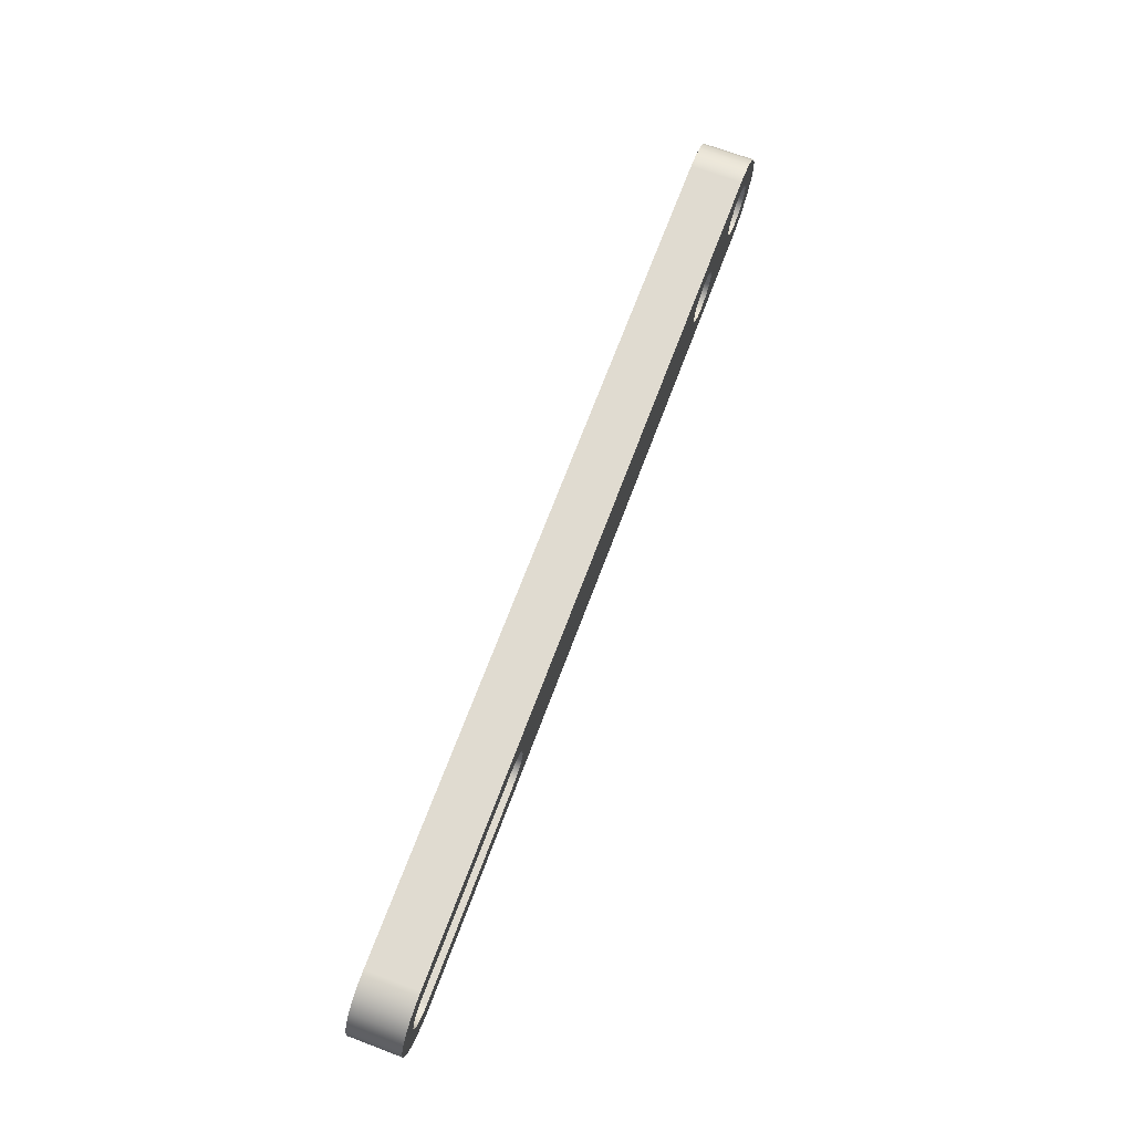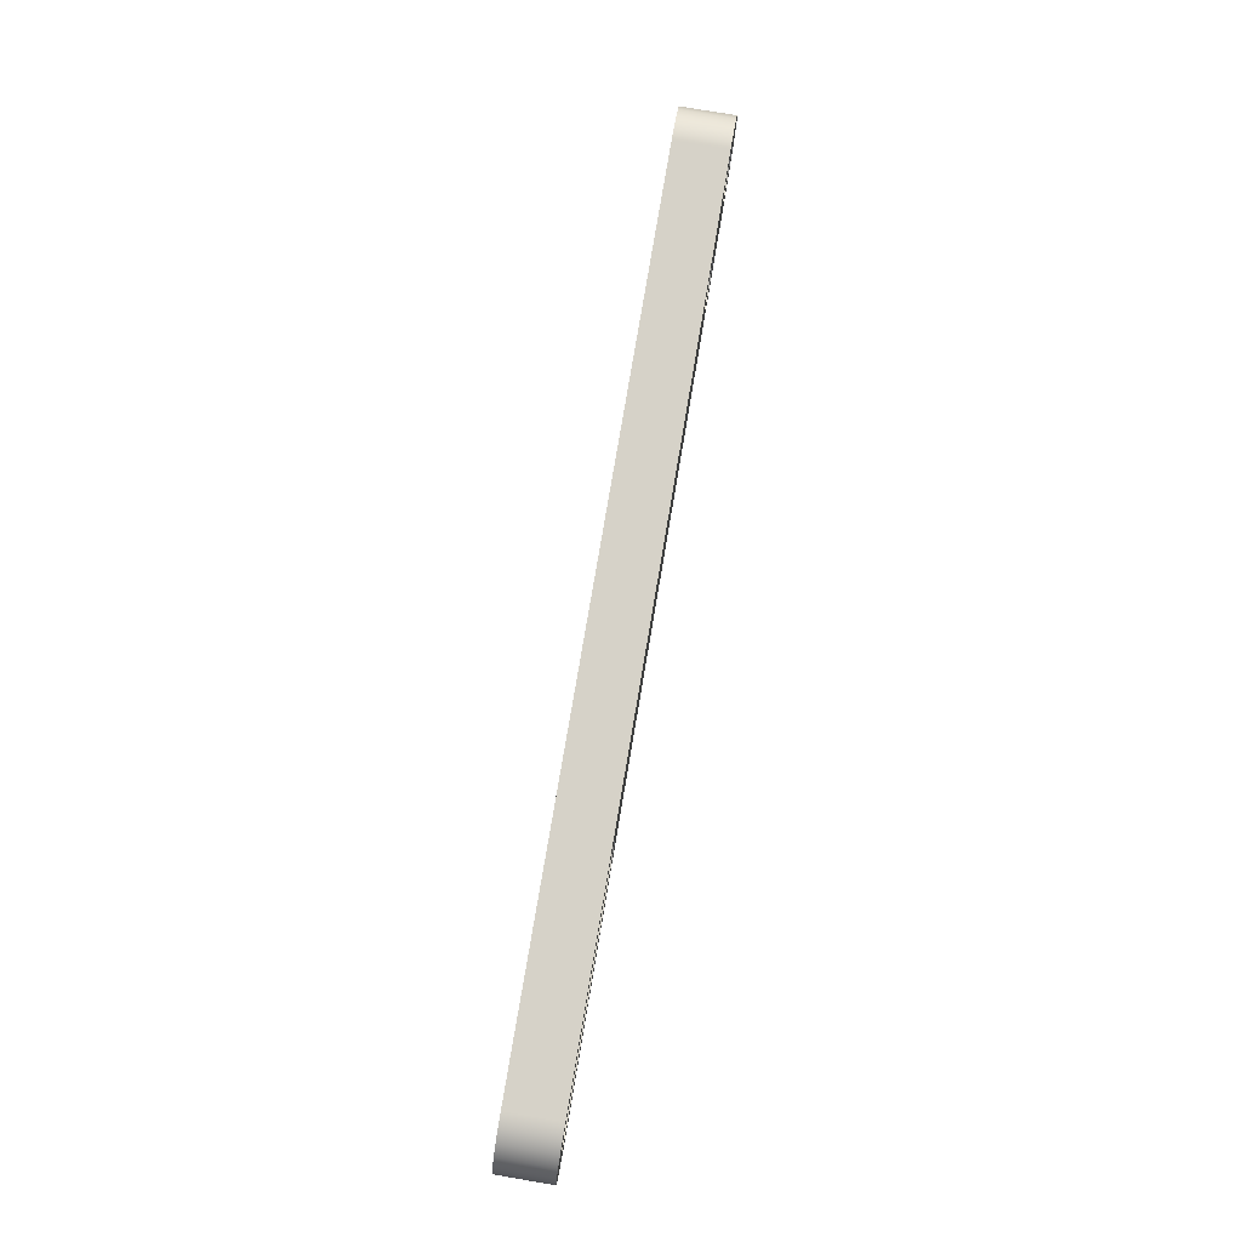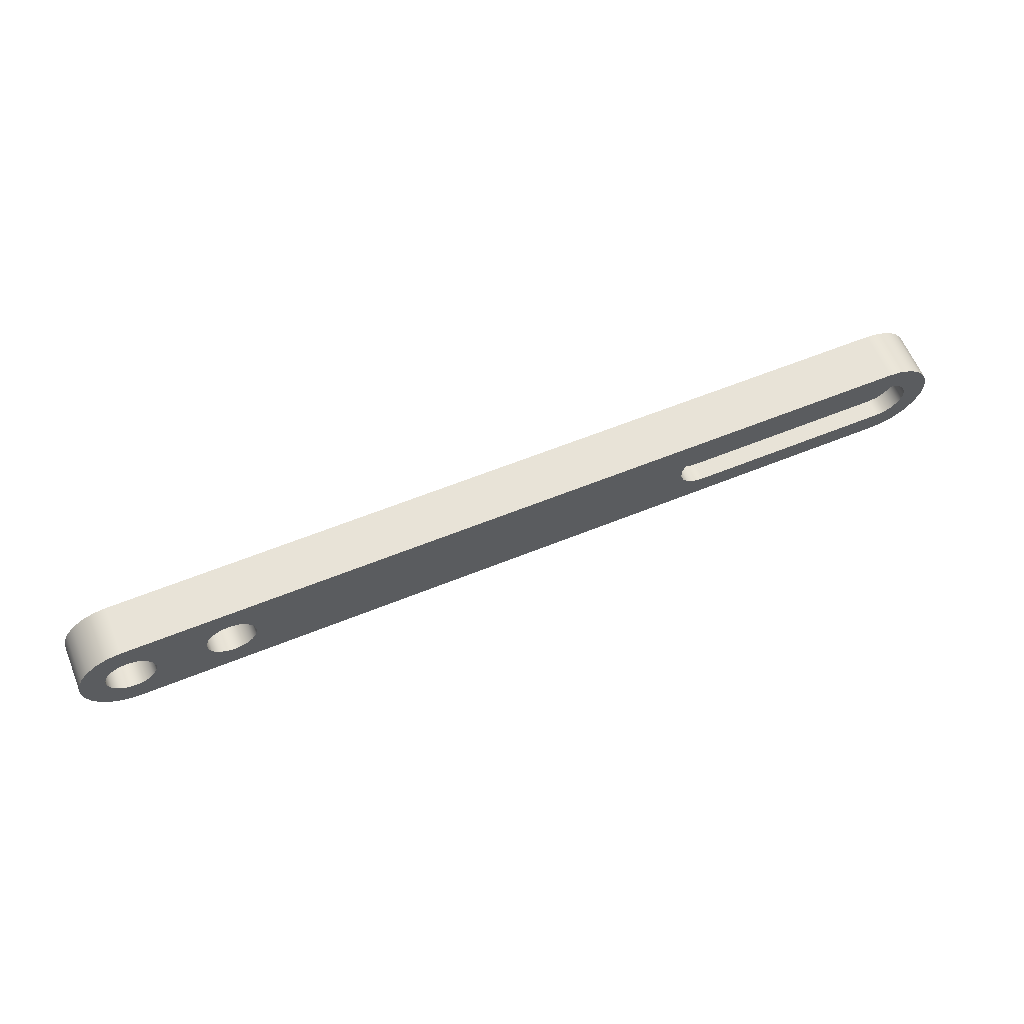
<metadata>
{"format":"obj","ext":"obj","renderer":"f3d","projection":"perspective","resolution":1024,"background":"white","views":[{"elev":69.8,"azim":-69.4,"up":"+Z"},{"elev":78.4,"azim":-80.4,"up":"+Z"},{"elev":61.8,"azim":157.7,"up":"+Z"}]}
</metadata>
<code>
v 0.1 0 0.038
v 1.735e-18 0 0.038
v 0 0.009 0.038
v 0.1 0.009 0.038
v 1.735e-18 0 0.038
v -0.004446 0 0.03722
v -0.008356 0 0.03496
v -0.01126 0 0.0315
v -0.0128 0 0.02726
v -0.0128 0 0.02274
v -0.01126 0 0.0185
v -0.008356 0 0.01504
v -0.004446 0 0.01278
v 1.427e-19 0 0.012
v 0 0.009 0.012
v -0.004446 0.009 0.01278
v -0.008356 0.009 0.01504
v -0.01126 0.009 0.0185
v -0.0128 0.009 0.02274
v -0.0128 0.009 0.02726
v -0.01126 0.009 0.0315
v -0.008356 0.009 0.03496
v -0.004446 0.009 0.03722
v 0 0.009 0.038
v 1.427e-19 0 0.012
v 0.1 0 0.012
v 0.1 0.009 0.012
v 0 0.009 0.012
v 0.1 0 0.012
v 0.1044 0 0.01278
v 0.1084 0 0.01504
v 0.1113 0 0.0185
v 0.1128 0 0.02274
v 0.1128 0 0.02726
v 0.1113 0 0.0315
v 0.1084 0 0.03496
v 0.1044 0 0.03722
v 0.1 0 0.038
v 0.1 0.009 0.038
v 0.1044 0.009 0.03722
v 0.1084 0.009 0.03496
v 0.1113 0.009 0.0315
v 0.1128 0.009 0.02726
v 0.1128 0.009 0.02274
v 0.1113 0.009 0.0185
v 0.1084 0.009 0.01504
v 0.1044 0.009 0.01278
v 0.1 0.009 0.012
v 0.1 0.009 0.012
v 0.1044 0.009 0.01278
v 0.1084 0.009 0.01504
v 0.1113 0.009 0.0185
v 0.1128 0.009 0.02274
v 0.1128 0.009 0.02726
v 0.1113 0.009 0.0315
v 0.1084 0.009 0.03496
v 0.1044 0.009 0.03722
v 0.1 0.009 0.038
v 0 0.009 0.038
v -0.004446 0.009 0.03722
v -0.008356 0.009 0.03496
v -0.01126 0.009 0.0315
v -0.0128 0.009 0.02726
v -0.0128 0.009 0.02274
v -0.01126 0.009 0.0185
v -0.008356 0.009 0.01504
v -0.004446 0.009 0.01278
v 0 0.009 0.012
v 0.1 0.025 0.012
v 0 0.025 0.012
v 0 0.016 0.012
v 0.1 0.016 0.012
v 0 0.025 0.012
v -0.004446 0.025 0.01278
v -0.008356 0.025 0.01504
v -0.01126 0.025 0.0185
v -0.0128 0.025 0.02274
v -0.0128 0.025 0.02726
v -0.01126 0.025 0.0315
v -0.008356 0.025 0.03496
v -0.004446 0.025 0.03722
v -1.592e-18 0.025 0.038
v 0 0.016 0.038
v -0.004446 0.016 0.03722
v -0.008356 0.016 0.03496
v -0.01126 0.016 0.0315
v -0.0128 0.016 0.02726
v -0.0128 0.016 0.02274
v -0.01126 0.016 0.0185
v -0.008356 0.016 0.01504
v -0.004446 0.016 0.01278
v 0 0.016 0.012
v -1.592e-18 0.025 0.038
v 0.09678 0.025 0.038
v 0.09678 0.016 0.038
v 0 0.016 0.038
v 0.09678 0.025 0.038
v 0.1012 0.025 0.03834
v 0.1055 0.025 0.03719
v 0.1092 0.025 0.03468
v 0.1118 0.025 0.03109
v 0.1131 0.025 0.02682
v 0.1129 0.025 0.02238
v 0.1112 0.025 0.01825
v 0.1083 0.025 0.01492
v 0.1044 0.025 0.01275
v 0.1 0.025 0.012
v 0.1 0.016 0.012
v 0.1044 0.016 0.01275
v 0.1083 0.016 0.01492
v 0.1112 0.016 0.01825
v 0.1129 0.016 0.02238
v 0.1131 0.016 0.02682
v 0.1118 0.016 0.03109
v 0.1092 0.016 0.03468
v 0.1055 0.016 0.03719
v 0.1012 0.016 0.03834
v 0.09678 0.016 0.038
v 0.09678 0.016 0.038
v 0.1012 0.016 0.03834
v 0.1055 0.016 0.03719
v 0.1092 0.016 0.03468
v 0.1118 0.016 0.03109
v 0.1131 0.016 0.02682
v 0.1129 0.016 0.02238
v 0.1112 0.016 0.01825
v 0.1083 0.016 0.01492
v 0.1044 0.016 0.01275
v 0.1 0.016 0.012
v 0 0.016 0.012
v -0.004446 0.016 0.01278
v -0.008356 0.016 0.01504
v -0.01126 0.016 0.0185
v -0.0128 0.016 0.02274
v -0.0128 0.016 0.02726
v -0.01126 0.016 0.0315
v -0.008356 0.016 0.03496
v -0.004446 0.016 0.03722
v 0 0.016 0.038
v 0.3375 0.025 0.025
v 0.3383 0.025 0.02952
v 0.3408 0.025 0.03342
v 0.3444 0.025 0.03619
v 0.3488 0.025 0.03745
v 0.3534 0.025 0.03702
v 0.3575 0.025 0.03498
v 0.3606 0.025 0.03158
v 0.3623 0.025 0.0273
v 0.3623 0.025 0.0227
v 0.3606 0.025 0.01842
v 0.3575 0.025 0.01502
v 0.3534 0.025 0.01298
v 0.3488 0.025 0.01255
v 0.3444 0.025 0.01381
v 0.3408 0.025 0.01658
v 0.3383 0.025 0.02048
v 0.3375 0 0.025
v 0.3383 0 0.02048
v 0.3408 0 0.01658
v 0.3444 0 0.01381
v 0.3488 0 0.01255
v 0.3534 0 0.01298
v 0.3575 0 0.01502
v 0.3606 0 0.01842
v 0.3623 0 0.0227
v 0.3623 0 0.0273
v 0.3606 0 0.03158
v 0.3575 0 0.03498
v 0.3534 0 0.03702
v 0.3488 0 0.03745
v 0.3444 0 0.03619
v 0.3408 0 0.03342
v 0.3383 0 0.02952
v 0.3375 0.025 0.025
v 0.3375 0 0.025
v 0.3875 0.025 0.025
v 0.3883 0.025 0.02952
v 0.3908 0.025 0.03342
v 0.3944 0.025 0.03619
v 0.3988 0.025 0.03745
v 0.4034 0.025 0.03702
v 0.4075 0.025 0.03498
v 0.4106 0.025 0.03158
v 0.4123 0.025 0.0273
v 0.4123 0.025 0.0227
v 0.4106 0.025 0.01842
v 0.4075 0.025 0.01502
v 0.4034 0.025 0.01298
v 0.3988 0.025 0.01255
v 0.3944 0.025 0.01381
v 0.3908 0.025 0.01658
v 0.3883 0.025 0.02048
v 0.3875 0 0.025
v 0.3883 0 0.02048
v 0.3908 0 0.01658
v 0.3944 0 0.01381
v 0.3988 0 0.01255
v 0.4034 0 0.01298
v 0.4075 0 0.01502
v 0.4106 0 0.01842
v 0.4123 0 0.0227
v 0.4123 0 0.0273
v 0.4106 0 0.03158
v 0.4075 0 0.03498
v 0.4034 0 0.03702
v 0.3988 0 0.03745
v 0.3944 0 0.03619
v 0.3908 0 0.03342
v 0.3883 0 0.02952
v 0.3875 0.025 0.025
v 0.3875 0 0.025
v -3.062e-18 0 0.05
v 0.4 0 0.05
v 0.4 0.025 0.05
v 0 0.025 0.05
v 0 0 0
v -0.00647 0 0.0008519
v -0.0125 0 0.003349
v -0.01768 0 0.007322
v -0.02165 0 0.0125
v -0.02415 0 0.01853
v -0.025 0 0.025
v -0.02415 0 0.03147
v -0.02165 0 0.0375
v -0.01768 0 0.04268
v -0.0125 0 0.04665
v -0.00647 0 0.04915
v -3.062e-18 0 0.05
v 0 0.025 0.05
v -0.00647 0.025 0.04915
v -0.0125 0.025 0.04665
v -0.01768 0.025 0.04268
v -0.02165 0.025 0.0375
v -0.02415 0.025 0.03147
v -0.025 0.025 0.025
v -0.02415 0.025 0.01853
v -0.02165 0.025 0.0125
v -0.01768 0.025 0.007322
v -0.0125 0.025 0.003349
v -0.00647 0.025 0.0008519
v 0 0.025 0
v 0.4 0 0
v 0 0 0
v 0 0.025 0
v 0.4 0.025 0
v 0.4 0 0.05
v 0.4065 0 0.04915
v 0.4125 0 0.04665
v 0.4177 0 0.04268
v 0.4217 0 0.0375
v 0.4241 0 0.03147
v 0.425 0 0.025
v 0.4241 0 0.01853
v 0.4217 0 0.0125
v 0.4177 0 0.007322
v 0.4125 0 0.003349
v 0.4065 0 0.0008519
v 0.4 0 0
v 0.4 0.025 0
v 0.4065 0.025 0.0008519
v 0.4125 0.025 0.003349
v 0.4177 0.025 0.007322
v 0.4217 0.025 0.0125
v 0.4241 0.025 0.01853
v 0.425 0.025 0.025
v 0.4241 0.025 0.03147
v 0.4217 0.025 0.0375
v 0.4177 0.025 0.04268
v 0.4125 0.025 0.04665
v 0.4065 0.025 0.04915
v 0.4 0.025 0.05
v 0 0.025 0.012
v 0.1 0.025 0.012
v 0.1044 0.025 0.01275
v 0.1083 0.025 0.01492
v 0.1112 0.025 0.01825
v 0.1129 0.025 0.02238
v 0.1131 0.025 0.02682
v 0.1118 0.025 0.03109
v 0.1092 0.025 0.03468
v 0.1055 0.025 0.03719
v 0.1012 0.025 0.03834
v 0.09678 0.025 0.038
v -1.592e-18 0.025 0.038
v -0.004446 0.025 0.03722
v -0.008356 0.025 0.03496
v -0.01126 0.025 0.0315
v -0.0128 0.025 0.02726
v -0.0128 0.025 0.02274
v -0.01126 0.025 0.0185
v -0.008356 0.025 0.01504
v -0.004446 0.025 0.01278
v 0.3875 0.025 0.025
v 0.3883 0.025 0.02048
v 0.3908 0.025 0.01658
v 0.3944 0.025 0.01381
v 0.3988 0.025 0.01255
v 0.4034 0.025 0.01298
v 0.4075 0.025 0.01502
v 0.4106 0.025 0.01842
v 0.4123 0.025 0.0227
v 0.4123 0.025 0.0273
v 0.4106 0.025 0.03158
v 0.4075 0.025 0.03498
v 0.4034 0.025 0.03702
v 0.3988 0.025 0.03745
v 0.3944 0.025 0.03619
v 0.3908 0.025 0.03342
v 0.3883 0.025 0.02952
v 0.3375 0.025 0.025
v 0.3383 0.025 0.02048
v 0.3408 0.025 0.01658
v 0.3444 0.025 0.01381
v 0.3488 0.025 0.01255
v 0.3534 0.025 0.01298
v 0.3575 0.025 0.01502
v 0.3606 0.025 0.01842
v 0.3623 0.025 0.0227
v 0.3623 0.025 0.0273
v 0.3606 0.025 0.03158
v 0.3575 0.025 0.03498
v 0.3534 0.025 0.03702
v 0.3488 0.025 0.03745
v 0.3444 0.025 0.03619
v 0.3408 0.025 0.03342
v 0.3383 0.025 0.02952
v 0.4 0.025 0.05
v 0.4065 0.025 0.04915
v 0.4125 0.025 0.04665
v 0.4177 0.025 0.04268
v 0.4217 0.025 0.0375
v 0.4241 0.025 0.03147
v 0.425 0.025 0.025
v 0.4241 0.025 0.01853
v 0.4217 0.025 0.0125
v 0.4177 0.025 0.007322
v 0.4125 0.025 0.003349
v 0.4065 0.025 0.0008519
v 0.4 0.025 0
v 0 0.025 0
v -0.00647 0.025 0.0008519
v -0.0125 0.025 0.003349
v -0.01768 0.025 0.007322
v -0.02165 0.025 0.0125
v -0.02415 0.025 0.01853
v -0.025 0.025 0.025
v -0.02415 0.025 0.03147
v -0.02165 0.025 0.0375
v -0.01768 0.025 0.04268
v -0.0125 0.025 0.04665
v -0.00647 0.025 0.04915
v 0 0.025 0.05
v 1.735e-18 0 0.038
v 0.1 0 0.038
v 0.1044 0 0.03722
v 0.1084 0 0.03496
v 0.1113 0 0.0315
v 0.1128 0 0.02726
v 0.1128 0 0.02274
v 0.1113 0 0.0185
v 0.1084 0 0.01504
v 0.1044 0 0.01278
v 0.1 0 0.012
v 1.427e-19 0 0.012
v -0.004446 0 0.01278
v -0.008356 0 0.01504
v -0.01126 0 0.0185
v -0.0128 0 0.02274
v -0.0128 0 0.02726
v -0.01126 0 0.0315
v -0.008356 0 0.03496
v -0.004446 0 0.03722
v 0.3875 0 0.025
v 0.3883 0 0.02952
v 0.3908 0 0.03342
v 0.3944 0 0.03619
v 0.3988 0 0.03745
v 0.4034 0 0.03702
v 0.4075 0 0.03498
v 0.4106 0 0.03158
v 0.4123 0 0.0273
v 0.4123 0 0.0227
v 0.4106 0 0.01842
v 0.4075 0 0.01502
v 0.4034 0 0.01298
v 0.3988 0 0.01255
v 0.3944 0 0.01381
v 0.3908 0 0.01658
v 0.3883 0 0.02048
v 0.3375 0 0.025
v 0.3383 0 0.02952
v 0.3408 0 0.03342
v 0.3444 0 0.03619
v 0.3488 0 0.03745
v 0.3534 0 0.03702
v 0.3575 0 0.03498
v 0.3606 0 0.03158
v 0.3623 0 0.0273
v 0.3623 0 0.0227
v 0.3606 0 0.01842
v 0.3575 0 0.01502
v 0.3534 0 0.01298
v 0.3488 0 0.01255
v 0.3444 0 0.01381
v 0.3408 0 0.01658
v 0.3383 0 0.02048
v 0.4 0 0
v 0.4065 0 0.0008519
v 0.4125 0 0.003349
v 0.4177 0 0.007322
v 0.4217 0 0.0125
v 0.4241 0 0.01853
v 0.425 0 0.025
v 0.4241 0 0.03147
v 0.4217 0 0.0375
v 0.4177 0 0.04268
v 0.4125 0 0.04665
v 0.4065 0 0.04915
v 0.4 0 0.05
v -3.062e-18 0 0.05
v -0.00647 0 0.04915
v -0.0125 0 0.04665
v -0.01768 0 0.04268
v -0.02165 0 0.0375
v -0.02415 0 0.03147
v -0.025 0 0.025
v -0.02415 0 0.01853
v -0.02165 0 0.0125
v -0.01768 0 0.007322
v -0.0125 0 0.003349
v -0.00647 0 0.0008519
v 0 0 0
g 23aa2b50-e2a9-11ea-ae09-54bf646e7e1f
f 1 2 4
f 4 2 3
g 23aaee9e-e2a9-11ea-b122-54bf646e7e1f
f 24 5 23
f 23 5 6
f 23 6 22
f 22 6 7
f 22 7 21
f 21 7 8
f 21 8 20
f 20 8 9
f 20 9 19
f 19 9 10
f 19 10 18
f 18 10 11
f 18 11 17
f 17 11 12
f 17 12 16
f 16 12 13
f 16 13 15
f 15 13 14
g 23abb1fa-e2a9-11ea-92c7-54bf646e7e1f
f 25 26 28
f 28 26 27
g 23ac754c-e2a9-11ea-ac64-54bf646e7e1f
f 48 29 47
f 47 29 30
f 47 30 46
f 46 30 31
f 46 31 45
f 45 31 32
f 45 32 44
f 44 32 33
f 44 33 43
f 43 33 34
f 43 34 42
f 42 34 35
f 42 35 41
f 41 35 36
f 41 36 40
f 40 36 37
f 40 37 39
f 39 37 38
g 23ad5fb4-e2a9-11ea-ac01-54bf646e7e1f
f 50 58 49
f 49 58 59
f 49 59 68
f 68 59 67
f 67 59 66
f 66 59 65
f 65 59 64
f 64 59 63
f 63 59 62
f 62 59 61
f 61 59 60
f 50 51 58
f 58 51 52
f 58 52 53
f 53 54 58
f 58 54 55
f 58 55 56
f 56 57 58
g 234106d8-e2a9-11ea-b6b3-54bf646e7e1f
f 69 70 72
f 72 70 71
g 2341ca24-e2a9-11ea-ac91-54bf646e7e1f
f 92 73 91
f 91 73 74
f 91 74 90
f 90 74 75
f 90 75 89
f 89 75 76
f 89 76 88
f 88 76 77
f 88 77 87
f 87 77 78
f 87 78 86
f 86 78 79
f 86 79 85
f 85 79 80
f 85 80 84
f 84 80 81
f 84 81 83
f 83 81 82
g 2342665c-e2a9-11ea-a424-54bf646e7e1f
f 93 94 96
f 96 94 95
g 234329c8-e2a9-11ea-b377-54bf646e7e1f
f 118 97 117
f 117 97 98
f 117 98 116
f 116 98 99
f 116 99 115
f 115 99 100
f 115 100 114
f 114 100 101
f 114 101 113
f 113 101 102
f 113 102 112
f 112 102 103
f 112 103 111
f 111 103 104
f 111 104 110
f 110 104 105
f 110 105 109
f 109 105 106
f 109 106 108
f 108 106 107
g 2343c602-e2a9-11ea-bb6c-54bf646e7e1f
f 120 121 119
f 119 121 122
f 119 122 123
f 123 124 119
f 119 124 125
f 119 125 126
f 126 127 119
f 119 127 128
f 119 128 129
f 129 130 119
f 119 130 139
f 139 130 138
f 138 130 131
f 138 131 132
f 132 133 138
f 138 133 134
f 138 134 135
f 135 136 138
f 138 136 137
g 22d34e68-e2a9-11ea-986c-54bf646e7e1f
f 141 173 140
f 140 173 175
f 174 157 156
f 156 157 158
f 156 158 155
f 155 158 159
f 155 159 154
f 154 159 160
f 154 160 153
f 153 160 161
f 153 161 152
f 152 161 162
f 152 162 151
f 151 162 163
f 151 163 150
f 150 163 164
f 150 164 149
f 149 164 165
f 149 165 148
f 148 165 166
f 148 166 147
f 147 166 167
f 147 167 146
f 146 167 168
f 146 168 145
f 145 168 169
f 145 169 144
f 144 169 170
f 144 170 143
f 143 170 171
f 143 171 142
f 142 171 172
f 142 172 141
f 141 172 173
g 22d3ea94-e2a9-11ea-98e8-54bf646e7e1f
f 177 209 176
f 176 209 211
f 210 193 192
f 192 193 194
f 192 194 191
f 191 194 195
f 191 195 190
f 190 195 196
f 190 196 189
f 189 196 197
f 189 197 188
f 188 197 198
f 188 198 187
f 187 198 199
f 187 199 186
f 186 199 200
f 186 200 185
f 185 200 201
f 185 201 184
f 184 201 202
f 184 202 183
f 183 202 203
f 183 203 182
f 182 203 204
f 182 204 181
f 181 204 205
f 181 205 180
f 180 205 206
f 180 206 179
f 179 206 207
f 179 207 178
f 178 207 208
f 178 208 177
f 177 208 209
g 22d45fca-e2a9-11ea-9f8f-54bf646e7e1f
f 212 213 215
f 215 213 214
g 22d4d4f4-e2a9-11ea-b6e9-54bf646e7e1f
f 241 216 240
f 240 216 217
f 240 217 239
f 239 217 218
f 239 218 238
f 238 218 219
f 238 219 237
f 237 219 220
f 237 220 236
f 236 220 221
f 236 221 235
f 235 221 222
f 235 222 234
f 234 222 223
f 234 223 233
f 233 223 224
f 233 224 232
f 232 224 225
f 232 225 231
f 231 225 226
f 231 226 230
f 230 226 227
f 230 227 229
f 229 227 228
g 22d54a36-e2a9-11ea-abac-54bf646e7e1f
f 242 243 245
f 245 243 244
g 22d5e670-e2a9-11ea-9425-54bf646e7e1f
f 271 246 270
f 270 246 247
f 270 247 269
f 269 247 248
f 269 248 268
f 268 248 249
f 268 249 267
f 267 249 250
f 267 250 266
f 266 250 251
f 266 251 265
f 265 251 252
f 265 252 264
f 264 252 253
f 264 253 263
f 263 253 254
f 263 254 262
f 262 254 255
f 262 255 261
f 261 255 256
f 261 256 260
f 260 256 257
f 260 257 259
f 259 257 258
g 22d682ae-e2a9-11ea-94b5-54bf646e7e1f
f 273 340 272
f 272 340 341
f 272 341 292
f 292 341 342
f 292 342 291
f 291 342 343
f 291 343 344
f 340 273 339
f 339 273 274
f 339 274 314
f 314 274 313
f 313 274 275
f 313 275 312
f 312 275 276
f 312 276 311
f 311 276 277
f 311 277 310
f 310 277 278
f 310 278 326
f 326 278 279
f 326 279 325
f 325 279 280
f 325 280 324
f 324 280 281
f 324 281 323
f 323 281 282
f 323 282 327
f 327 282 352
f 352 282 283
f 352 283 284
f 352 284 351
f 351 284 285
f 351 285 350
f 350 285 286
f 350 286 349
f 349 286 348
f 348 286 287
f 348 287 347
f 347 287 288
f 347 288 346
f 346 288 289
f 346 289 345
f 345 289 290
f 345 290 344
f 344 290 291
f 294 318 293
f 293 318 319
f 293 319 309
f 309 319 320
f 309 320 308
f 308 320 321
f 308 321 327
f 327 321 322
f 327 322 323
f 318 294 317
f 317 294 295
f 317 295 316
f 316 295 339
f 316 339 315
f 315 339 314
f 295 296 339
f 339 296 297
f 339 297 298
f 299 337 298
f 298 337 338
f 298 338 339
f 300 335 299
f 299 335 336
f 299 336 337
f 335 300 334
f 334 300 301
f 334 301 333
f 333 301 302
f 333 302 332
f 332 302 303
f 332 303 331
f 331 303 304
f 331 304 330
f 330 304 329
f 329 304 305
f 329 305 328
f 328 305 327
f 327 305 306
f 327 306 307
f 307 308 327
g 22d6f7f8-e2a9-11ea-ae6e-54bf646e7e1f
f 354 420 353
f 353 420 421
f 353 421 372
f 372 421 422
f 372 422 371
f 371 422 423
f 371 423 424
f 420 354 419
f 419 354 355
f 419 355 394
f 394 355 393
f 393 355 356
f 393 356 392
f 392 356 357
f 392 357 391
f 391 357 358
f 391 358 390
f 390 358 359
f 390 359 406
f 406 359 360
f 406 360 405
f 405 360 361
f 405 361 404
f 404 361 362
f 404 362 403
f 403 362 407
f 403 407 402
f 402 407 401
f 401 407 388
f 401 388 400
f 400 388 389
f 400 389 399
f 399 389 373
f 399 373 398
f 398 373 374
f 398 374 397
f 397 374 375
f 397 375 396
f 396 375 419
f 396 419 395
f 395 419 394
f 362 363 407
f 407 363 432
f 432 363 364
f 432 364 431
f 431 364 365
f 431 365 430
f 430 365 366
f 430 366 429
f 429 366 428
f 428 366 367
f 428 367 427
f 427 367 368
f 427 368 426
f 426 368 369
f 426 369 425
f 425 369 370
f 425 370 424
f 424 370 371
f 375 376 419
f 419 376 377
f 419 377 378
f 379 417 378
f 378 417 418
f 378 418 419
f 380 415 379
f 379 415 416
f 379 416 417
f 415 380 414
f 414 380 381
f 414 381 413
f 413 381 382
f 413 382 412
f 412 382 383
f 412 383 411
f 411 383 384
f 411 384 410
f 410 384 409
f 409 384 385
f 409 385 408
f 408 385 407
f 407 385 386
f 407 386 387
f 387 388 407

</code>
